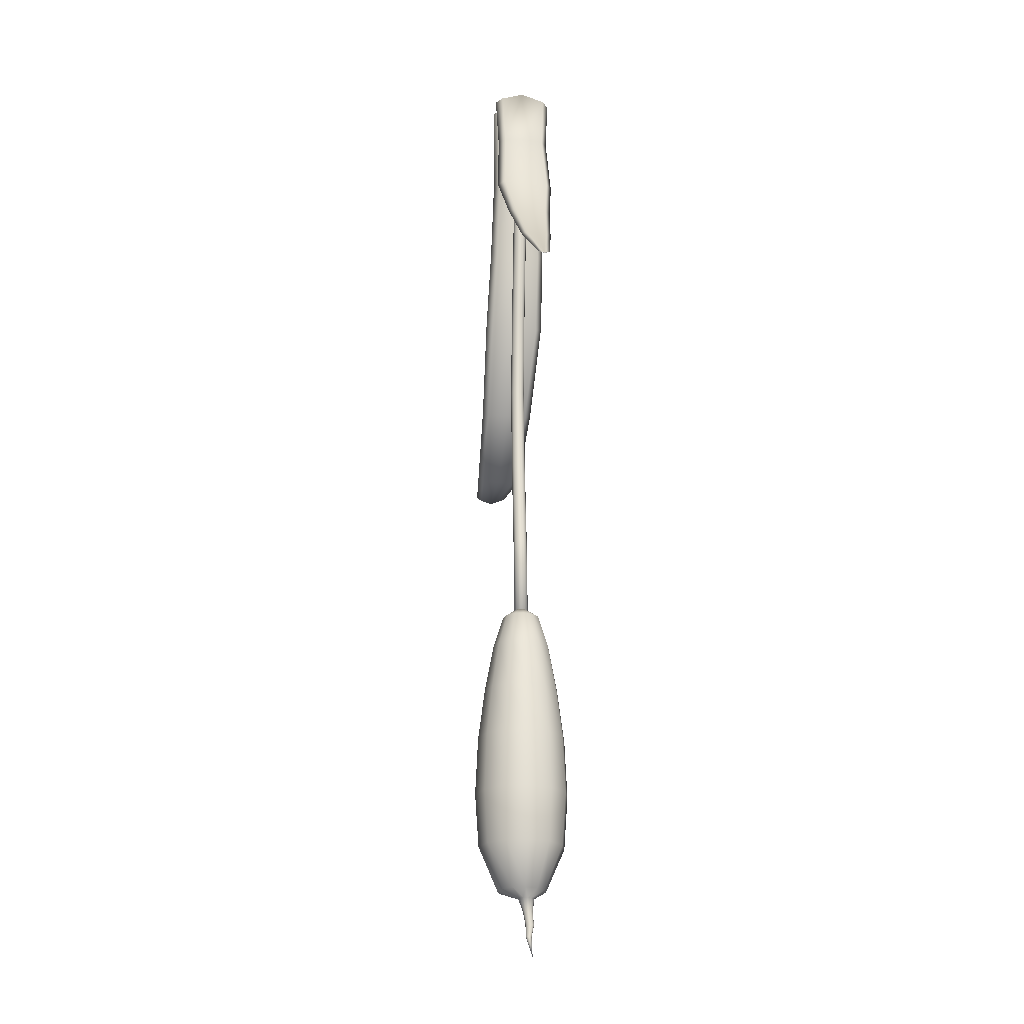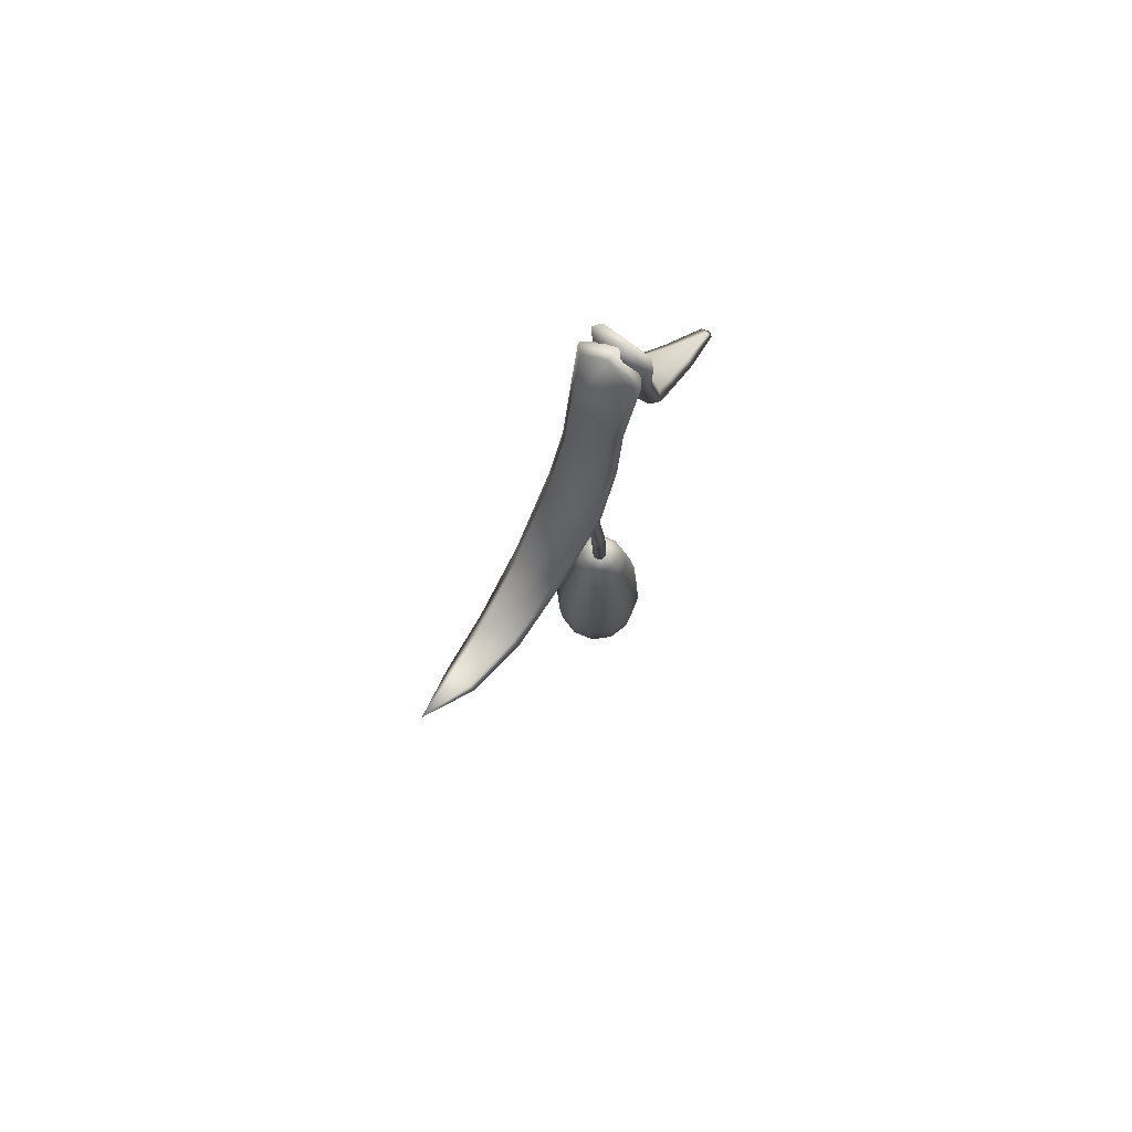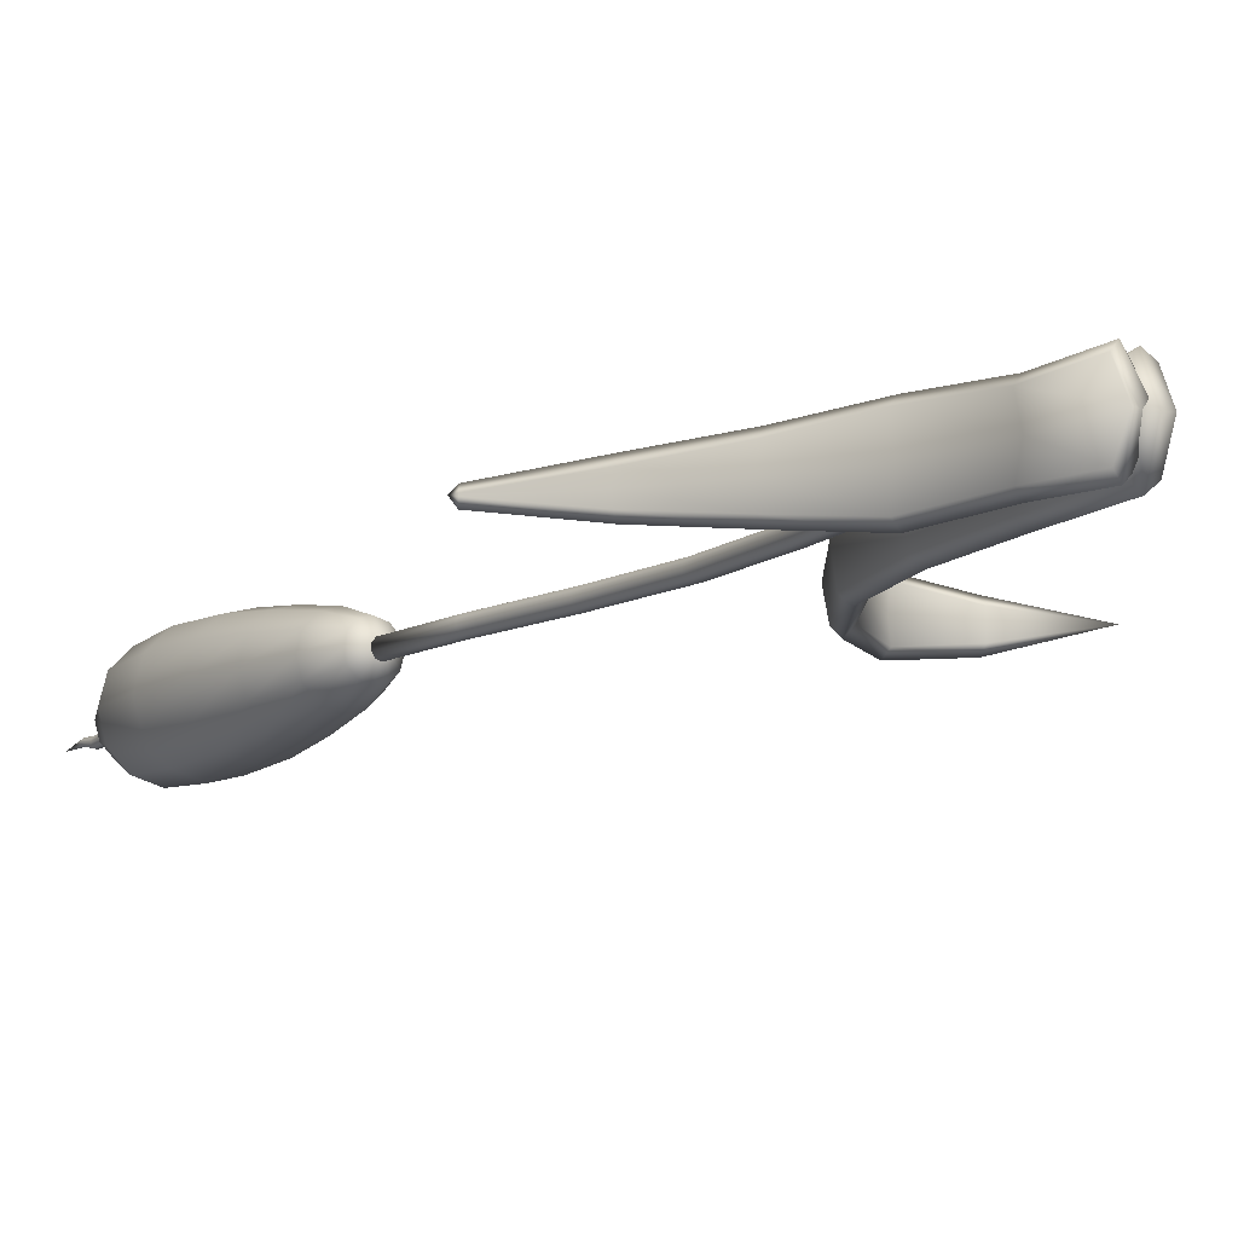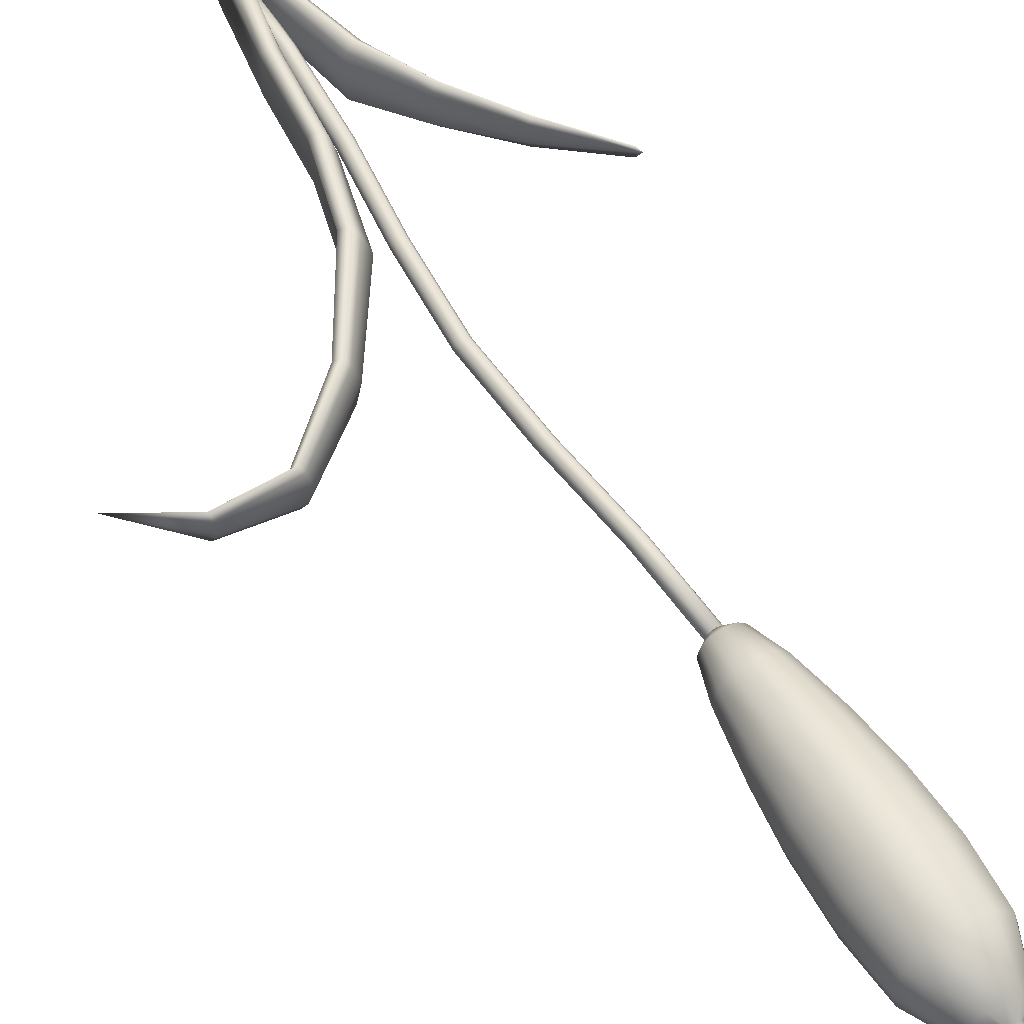
<metadata>
{"format":"obj","ext":"obj","renderer":"f3d","projection":"perspective","resolution":1024,"background":"white","views":[{"elev":-22.7,"azim":-99.1,"up":"+Z"},{"elev":76.4,"azim":127.0,"up":"+Z"},{"elev":-10.7,"azim":-32.8,"up":"+Y"},{"elev":56.0,"azim":149.4,"up":"+Y"}]}
</metadata>
<code>
o Sphere.002_Sphere.003
v -0 -0.1321 -1.547
v -0 -0.2349 -1.312
v -0 -0.2556 -1.024
v 0 -0.2057 -0.435
v -0 -0.1014 0.004159
v 0.06603 -0.1144 -1.547
v 0.1174 -0.2034 -1.312
v 0.1278 -0.2214 -1.024
v 0.1206 -0.2089 -0.7088
v 0.1029 -0.1782 -0.435
v 0.07873 -0.1364 -0.1718
v 0.0507 -0.08781 0.004159
v 0.1144 -0.06603 -1.547
v 0.2034 -0.1174 -1.312
v 0.2214 -0.1278 -1.024
v 0.2089 -0.1206 -0.7088
v 0.1782 -0.1029 -0.435
v 0.1364 -0.07873 -0.1718
v 0.08781 -0.0507 0.004159
v 0.1321 -0 -1.547
v 0.2349 -0 -1.312
v 0.2556 -0 -1.024
v 0.2412 -0 -0.7088
v 0.2057 -0 -0.435
v 0.1575 -0 -0.1718
v 0.1014 -0 0.004159
v 0.1144 0.06603 -1.547
v 0.2034 0.1174 -1.312
v 0.2214 0.1278 -1.024
v 0.2089 0.1206 -0.7088
v 0.1782 0.1029 -0.435
v 0.1364 0.07873 -0.1718
v 0.08781 0.0507 0.004159
v 0.06603 0.1144 -1.547
v 0.1174 0.2034 -1.312
v 0.1278 0.2214 -1.024
v 0.1206 0.2089 -0.7088
v 0.1029 0.1782 -0.435
v 0.07873 0.1364 -0.1718
v 0.0507 0.08781 0.004159
v -0 0.1321 -1.547
v 0 0.2349 -1.312
v -0 0.2556 -1.024
v -0 0.2412 -0.7088
v -0 0.2057 -0.435
v 0 0.1575 -0.1718
v 0 0.1014 0.004159
v -0.06603 0.1144 -1.547
v -0.1174 0.2034 -1.312
v -0.1278 0.2214 -1.024
v -0.1206 0.2089 -0.7088
v -0.1029 0.1782 -0.435
v -0.07873 0.1364 -0.1718
v -0.0507 0.08781 0.004159
v -0.1144 0.06603 -1.547
v -0.2034 0.1174 -1.312
v -0.2214 0.1278 -1.024
v -0.2089 0.1206 -0.7088
v -0.1782 0.1029 -0.435
v -0.1364 0.07873 -0.1718
v -0.08781 0.0507 0.004159
v 0 0 0.07394
v -0.1321 -0 -1.547
v -0.2349 -0 -1.312
v -0.2556 -0 -1.024
v -0.2412 -0 -0.7088
v -0.2057 -0 -0.435
v -0.1575 -0 -0.1718
v -0.1014 -0 0.004159
v -0.1144 -0.06603 -1.547
v -0.2034 -0.1174 -1.312
v -0.2214 -0.1278 -1.024
v -0.2089 -0.1206 -0.7088
v -0.1782 -0.1029 -0.435
v -0.1364 -0.07873 -0.1718
v -0.08781 -0.0507 0.004159
v -0.06603 -0.1144 -1.547
v -0.1174 -0.2034 -1.312
v -0.1278 -0.2214 -1.024
v -0.1206 -0.2089 -0.7088
v -0.1029 -0.1782 -0.435
v -0.07873 -0.1364 -0.1718
v -0.0507 -0.08781 0.004159
v 0 -0.2412 -0.7088
v 0 -0.1575 -0.1718
v -0.02275 -0.06372 -1.589
v -0.001009 -0.0579 -1.589
v 0.0149 -0.04198 -1.589
v 0.02073 -0.02024 -1.589
v 0.0149 0.001497 -1.589
v -0.001009 0.01741 -1.589
v -0.02275 0.02324 -1.589
v -0.04449 0.01741 -1.589
v -0.0604 0.001497 -1.589
v -0.06623 -0.02024 -1.589
v -0.0604 -0.04198 -1.589
v -0.04449 -0.0579 -1.589
v -0.03426 -0.06062 -1.73
v -0.02271 -0.05752 -1.73
v -0.01424 -0.04906 -1.73
v -0.01115 -0.0375 -1.73
v -0.01424 -0.02594 -1.73
v -0.02271 -0.01748 -1.73
v -0.03426 -0.01438 -1.73
v -0.04582 -0.01748 -1.73
v -0.05428 -0.02594 -1.73
v -0.05738 -0.0375 -1.73
v -0.05428 -0.04906 -1.73
v -0.04582 -0.05752 -1.73
v -0.04499 -0.04546 -1.794
v -0.03733 -0.0434 -1.794
v -0.03172 -0.03779 -1.794
v -0.02966 -0.03013 -1.794
v -0.03172 -0.02247 -1.794
v -0.03733 -0.01686 -1.794
v -0.04499 -0.0148 -1.794
v -0.05265 -0.01686 -1.794
v -0.05826 -0.02247 -1.794
v -0.06032 -0.03013 -1.794
v -0.05826 -0.03779 -1.794
v -0.05265 -0.0434 -1.794
v -0.06268 -0.04794 -1.903
v -0.01515 -0.005739 -1.66
v -0.05164 -0.01551 -1.66
v -0.02851 -0.05558 -1.66
v -0.01515 -0.052 -1.66
v -0.04186 -0.052 -1.66
v -0.001796 -0.02887 -1.66
v -0.005374 -0.01551 -1.66
v -0.02851 -0.00216 -1.66
v -0.04186 -0.005739 -1.66
v -0.05522 -0.02887 -1.66
v -0.05164 -0.04222 -1.66
v -0.005374 -0.04222 -1.66
f 62 5 12
f 85 4 10 11
f 84 3 8 9
f 2 1 6 7
f 5 85 11 12
f 4 84 9 10
f 3 2 7 8
f 9 8 15 16
f 7 6 13 14
f 12 11 18 19
f 10 9 16 17
f 8 7 14 15
f 62 12 19
f 11 10 17 18
f 19 18 25 26
f 17 16 23 24
f 15 14 21 22
f 62 19 26
f 18 17 24 25
f 16 15 22 23
f 14 13 20 21
f 22 21 28 29
f 62 26 33
f 25 24 31 32
f 23 22 29 30
f 21 20 27 28
f 26 25 32 33
f 24 23 30 31
f 62 33 40
f 32 31 38 39
f 30 29 36 37
f 28 27 34 35
f 33 32 39 40
f 31 30 37 38
f 29 28 35 36
f 35 34 41 42
f 40 39 46 47
f 38 37 44 45
f 36 35 42 43
f 62 40 47
f 39 38 45 46
f 37 36 43 44
f 47 46 53 54
f 45 44 51 52
f 43 42 49 50
f 62 47 54
f 46 45 52 53
f 44 43 50 51
f 42 41 48 49
f 62 54 61
f 53 52 59 60
f 51 50 57 58
f 49 48 55 56
f 54 53 60 61
f 52 51 58 59
f 50 49 56 57
f 60 59 67 68
f 58 57 65 66
f 56 55 63 64
f 61 60 68 69
f 59 58 66 67
f 57 56 64 65
f 62 61 69
f 69 68 75 76
f 67 66 73 74
f 65 64 71 72
f 62 69 76
f 68 67 74 75
f 66 65 72 73
f 64 63 70 71
f 74 73 80 81
f 72 71 78 79
f 62 76 83
f 75 74 81 82
f 73 72 79 80
f 71 70 77 78
f 76 75 82 83
f 62 83 5
f 82 81 4 85
f 80 79 3 84
f 78 77 1 2
f 83 82 85 5
f 81 80 84 4
f 79 78 2 3
f 1 77 97 86
f 63 55 94 95
f 41 34 91 92
f 20 13 88 89
f 70 63 95 96
f 6 1 86 87
f 77 70 96 97
f 48 41 92 93
f 13 6 87 88
f 55 48 93 94
f 27 20 89 90
f 34 27 90 91
f 133 132 107 108
f 131 130 104 105
f 129 128 101 102
f 127 133 108 109
f 126 125 98 99
f 124 131 105 106
f 123 129 102 103
f 125 127 109 98
f 134 126 99 100
f 132 124 106 107
f 130 123 103 104
f 128 134 100 101
f 101 100 112 113
f 108 107 119 120
f 105 104 116 117
f 102 101 113 114
f 109 108 120 121
f 99 98 110 111
f 106 105 117 118
f 103 102 114 115
f 98 109 121 110
f 100 99 111 112
f 107 106 118 119
f 104 103 115 116
f 113 112 122
f 120 119 122
f 117 116 122
f 114 113 122
f 121 120 122
f 111 110 122
f 118 117 122
f 115 114 122
f 110 121 122
f 112 111 122
f 119 118 122
f 116 115 122
f 89 88 134 128
f 92 91 123 130
f 95 94 124 132
f 88 87 126 134
f 86 97 127 125
f 91 90 129 123
f 94 93 131 124
f 87 86 125 126
f 97 96 133 127
f 90 89 128 129
f 93 92 130 131
f 96 95 132 133
o Cylinder.002
v 0 0.03886 -0.01328
v 0 0.03886 3.358
v 0.02284 0.03144 -0.01328
v 0.02284 0.03144 3.358
v 0.03696 0.01201 -0.01328
v 0.03696 0.01201 3.358
v 0.03696 -0.01201 -0.01328
v 0.03696 -0.01201 3.358
v 0.02284 -0.03144 -0.01328
v 0.02284 -0.03144 3.358
v -0 -0.03886 -0.01328
v -0 -0.03886 3.358
v -0.02284 -0.03144 -0.01328
v -0.02284 -0.03144 3.358
v -0.03696 -0.01201 -0.01328
v -0.03696 -0.01201 3.358
v -0.03696 0.01201 -0.01328
v -0.03696 0.01201 3.358
v -0.02284 0.03144 -0.01328
v -0.02284 0.03144 3.358
v 0.02905 0.03886 0.4835
v 0.08741 0.03886 0.9803
v 0.1193 0.03886 1.477
v 0.08741 0.03886 1.974
v 0.02905 0.03886 2.471
v 0 0.03886 2.967
v 0.02284 0.03144 2.967
v 0.05189 0.03144 2.471
v 0.1103 0.03144 1.974
v 0.1421 0.03144 1.477
v 0.1103 0.03144 0.9803
v 0.05189 0.03144 0.4835
v 0.03696 0.01201 2.967
v 0.066 0.01201 2.471
v 0.1244 0.01201 1.974
v 0.1563 0.01201 1.477
v 0.1244 0.01201 0.9803
v 0.066 0.01201 0.4835
v 0.03696 -0.01201 2.967
v 0.066 -0.01201 2.471
v 0.1244 -0.01201 1.974
v 0.1563 -0.01201 1.477
v 0.1244 -0.01201 0.9803
v 0.066 -0.01201 0.4835
v 0.02284 -0.03144 2.967
v 0.05189 -0.03144 2.471
v 0.1103 -0.03144 1.974
v 0.1421 -0.03144 1.477
v 0.1103 -0.03144 0.9803
v 0.05189 -0.03144 0.4835
v -0 -0.03886 2.967
v 0.02905 -0.03886 2.471
v 0.08741 -0.03886 1.974
v 0.1193 -0.03886 1.477
v 0.08741 -0.03886 0.9803
v 0.02905 -0.03886 0.4835
v -0.02284 -0.03144 2.967
v 0.006203 -0.03144 2.471
v 0.06457 -0.03144 1.974
v 0.09645 -0.03144 1.477
v 0.06457 -0.03144 0.9803
v 0.006203 -0.03144 0.4835
v -0.03696 -0.01201 2.967
v -0.007914 -0.01201 2.471
v 0.05045 -0.01201 1.974
v 0.08234 -0.01201 1.477
v 0.05045 -0.01201 0.9803
v -0.007914 -0.01201 0.4835
v -0.03696 0.01201 2.967
v -0.007914 0.01201 2.471
v 0.05045 0.01201 1.974
v 0.08234 0.01201 1.477
v 0.05045 0.01201 0.9803
v -0.007914 0.01201 0.4835
v -0.02284 0.03144 2.967
v 0.006203 0.03144 2.471
v 0.06457 0.03144 1.974
v 0.09645 0.03144 1.477
v 0.06457 0.03144 0.9803
v 0.006203 0.03144 0.4835
f 160 136 138 161
f 161 138 140 167
f 167 140 142 173
f 173 142 144 179
f 179 144 146 185
f 185 146 148 191
f 191 148 150 197
f 197 150 152 203
f 138 136 154 152 150 148 146 144 142 140
f 203 152 154 209
f 209 154 136 160
f 135 137 139 141 143 145 147 149 151 153
f 153 214 155 135
f 214 213 156 155
f 213 212 157 156
f 212 211 158 157
f 211 210 159 158
f 210 209 160 159
f 151 208 214 153
f 208 207 213 214
f 207 206 212 213
f 206 205 211 212
f 205 204 210 211
f 204 203 209 210
f 149 202 208 151
f 202 201 207 208
f 201 200 206 207
f 200 199 205 206
f 199 198 204 205
f 198 197 203 204
f 147 196 202 149
f 196 195 201 202
f 195 194 200 201
f 194 193 199 200
f 193 192 198 199
f 192 191 197 198
f 145 190 196 147
f 190 189 195 196
f 189 188 194 195
f 188 187 193 194
f 187 186 192 193
f 186 185 191 192
f 143 184 190 145
f 184 183 189 190
f 183 182 188 189
f 182 181 187 188
f 181 180 186 187
f 180 179 185 186
f 141 178 184 143
f 178 177 183 184
f 177 176 182 183
f 176 175 181 182
f 175 174 180 181
f 174 173 179 180
f 139 172 178 141
f 172 171 177 178
f 171 170 176 177
f 170 169 175 176
f 169 168 174 175
f 168 167 173 174
f 137 166 172 139
f 166 165 171 172
f 165 164 170 171
f 164 163 169 170
f 163 162 168 169
f 162 161 167 168
f 135 155 166 137
f 155 156 165 166
f 156 157 164 165
f 157 158 163 164
f 158 159 162 163
f 159 160 161 162
o Cube.004_Cube.008
v -0.1043 -0.1293 3.434
v -0.1043 0.1293 3.434
v -0.2055 -0.1293 2.765
v -0.2055 0.1293 2.765
v -0.02974 -0.1293 3.411
v -0.02974 0.1293 3.411
v -0.131 -0.1293 2.742
v -0.131 0.1293 2.742
v -0.373 0.08925 2.47
v -0.373 -0.08925 2.47
v -0.3212 -0.08925 2.454
v -0.3212 0.08925 2.454
v -0.5861 0.0516 2.184
v -0.5861 -0.0516 2.184
v -0.5556 -0.0516 2.174
v -0.5556 0.0516 2.174
v -0.8629 0.004584 1.887
v -0.1254 -0.1145 3.121
v -0.1254 0.1145 3.121
v -0.0594 -0.1145 3.101
v -0.0594 0.1145 3.101
v -0.09047 0 3.486
v -0.1934 0 2.769
v -0.1046 0 2.745
v -0.001668 0 3.462
v -0.3662 0 2.465
v -0.3008 0 2.449
v -0.586 0 2.172
v -0.5473 0 2.162
v -0.843 0.000943 1.903
v -0.03188 0 3.115
v -0.1119 0 3.136
v -0.1683 -0.1624 2.753
v -0.1683 0.1661 2.753
v -0.06701 -0.1624 3.423
v -0.06701 0.1661 3.423
v -0.3471 -0.1223 2.462
v -0.3471 0.126 2.462
v -0.5709 -0.08464 2.179
v -0.5709 0.08832 2.179
v -0.8443 -0.03179 1.907
v -0.8418 0.0328 1.906
v -0.09242 0.1512 3.111
v -0.09242 -0.1475 3.111
v -0.05745 0 3.474
v -0.8428 0.004292 1.904
v -0.8427 0.007668 1.904
v -0.8448 0.000921 1.907
v -0.8448 0.00765 1.907
v -0.8441 0.004273 1.907
f 246 233 218 237
f 248 222 226 252
f 245 235 220 239
f 259 250 216 236
f 258 234 219 249
f 257 233 216 250
f 252 226 230 254
f 237 218 223 240
f 238 221 225 241
f 247 217 224 251
f 242 227 263 264
f 240 223 227 242
f 241 225 229 243
f 251 224 228 253
f 243 229 244 260
f 253 228 262 255
f 254 230 261 256
f 248 218 233 257
f 247 221 234 258
f 238 222 235 245
f 236 216 233 246
f 215 236 246 232
f 221 238 245 234
f 230 243 260 261
f 226 241 243 230
f 224 240 242 228
f 228 242 264 262
f 222 238 241 226
f 217 237 240 224
f 249 259 236 215
f 234 245 239 219
f 232 246 237 217
f 219 239 259 249
f 244 255 231
f 217 247 258 232
f 222 248 257 235
f 227 254 256 263
f 229 253 255 244
f 225 251 253 229
f 221 247 251 225
f 223 252 254 227
f 235 257 250 220
f 232 258 249 215
f 239 220 250 259
f 218 248 252 223
f 260 244 231
f 256 261 231
f 261 260 231
f 264 263 231
f 255 262 231
f 263 256 231
f 262 264 231
o Cube.005_Cube.009
v 0.05557 0.1328 3.407
v 0.05557 -0.1328 3.407
v 0.2965 0.1354 2.036
v 0.2805 -0.1306 2.028
v -0.0248 0.1328 3.382
v -0.0248 -0.1328 3.382
v 0.2343 0.1353 1.978
v 0.2165 -0.1307 1.97
v 0.9103 -0.09166 1.259
v 0.9103 0.09166 1.259
v 0.8658 0.09166 1.224
v 0.8658 -0.09166 1.224
v 1.224 -0.053 1.278
v 1.225 0.053 1.276
v 1.211 0.053 1.233
v 1.21 -0.053 1.234
v 0.1368 0.1177 2.901
v 0.1346 -0.1175 2.901
v 0.06612 0.1177 2.879
v 0.06373 -0.1175 2.879
v 0.03167 0 3.492
v 0.2737 0.002422 2.038
v 0.191 0.002325 1.976
v -0.06467 0 3.469
v 0.907 0 1.25
v 0.846 0 1.214
v 1.23 0 1.27
v 1.211 0 1.215
v 0.02826 4.9e-05 2.906
v 0.1155 5.7e-05 2.926
v 0.2657 0.1693 2.008
v 0.2445 -0.1685 1.999
v 0.01539 0.1668 3.395
v 0.01539 -0.1705 3.395
v 0.8879 0.1256 1.242
v 0.8879 -0.1294 1.242
v 1.218 0.08693 1.254
v 1.217 -0.0907 1.255
v 1.516 -0.004708 1.496
v 0.09861 -0.1552 2.89
v 0.1016 0.1517 2.89
v -0.003668 0 3.479
v 0.1697 -0.1241 2.465
v 0.111 0.1265 2.429
v 0.1788 0.1265 2.468
v 0.1012 -0.1241 2.425
v 0.07495 0.001187 2.441
v 0.1593 0.001239 2.482
v 0.1456 0.1605 2.449
v 0.1339 -0.1618 2.445
v 0.5201 -0.1112 1.514
v 0.5723 -0.1112 1.561
v 0.58 0.1135 1.564
v 0.529 0.1135 1.518
v 0.4972 0.001162 1.512
v 0.5674 0.001211 1.561
v 0.5542 0.1474 1.542
v 0.5437 -0.1489 1.537
f 312 307 268 286
f 322 315 276 300
f 293 284 270 288
f 306 298 266 285
f 305 283 269 297
f 304 282 266 298
f 300 276 280 302
f 320 316 273 289
f 319 318 275 290
f 321 317 274 299
f 291 277 303
f 289 273 277 291
f 290 275 279 292
f 299 274 278 301
f 292 279 303
f 301 278 303
f 302 280 303
f 314 307 282 304
f 313 308 283 305
f 311 310 284 293
f 285 266 282 294
f 265 285 294 281
f 308 311 293 283
f 280 292 303
f 276 290 292 280
f 274 289 291 278
f 278 291 303
f 315 319 290 276
f 317 320 289 274
f 297 306 285 265
f 283 293 288 269
f 309 312 286 267
f 269 288 306 297
f 309 313 305 281
f 310 314 304 284
f 277 302 303
f 279 301 303
f 275 299 301 279
f 318 321 299 275
f 273 300 302 277
f 284 304 298 270
f 281 305 297 265
f 288 270 298 306
f 316 322 300 273
f 272 296 314 310
f 267 295 313 309
f 281 294 312 309
f 271 287 311 308
f 287 272 310 311
f 295 271 308 313
f 296 268 307 314
f 294 282 307 312
f 268 296 322 316
f 271 295 321 318
f 267 286 320 317
f 272 287 319 315
f 295 267 317 321
f 287 271 318 319
f 286 268 316 320
f 296 272 315 322

</code>
